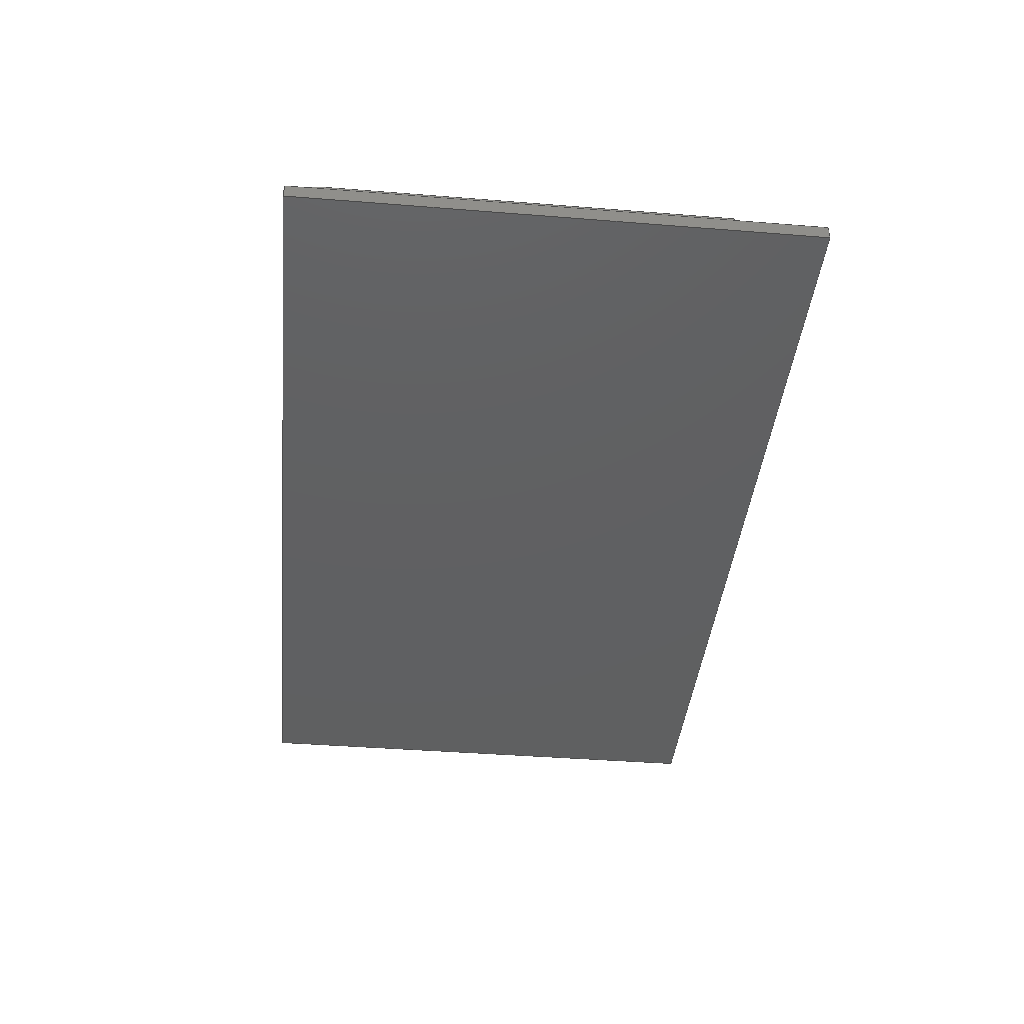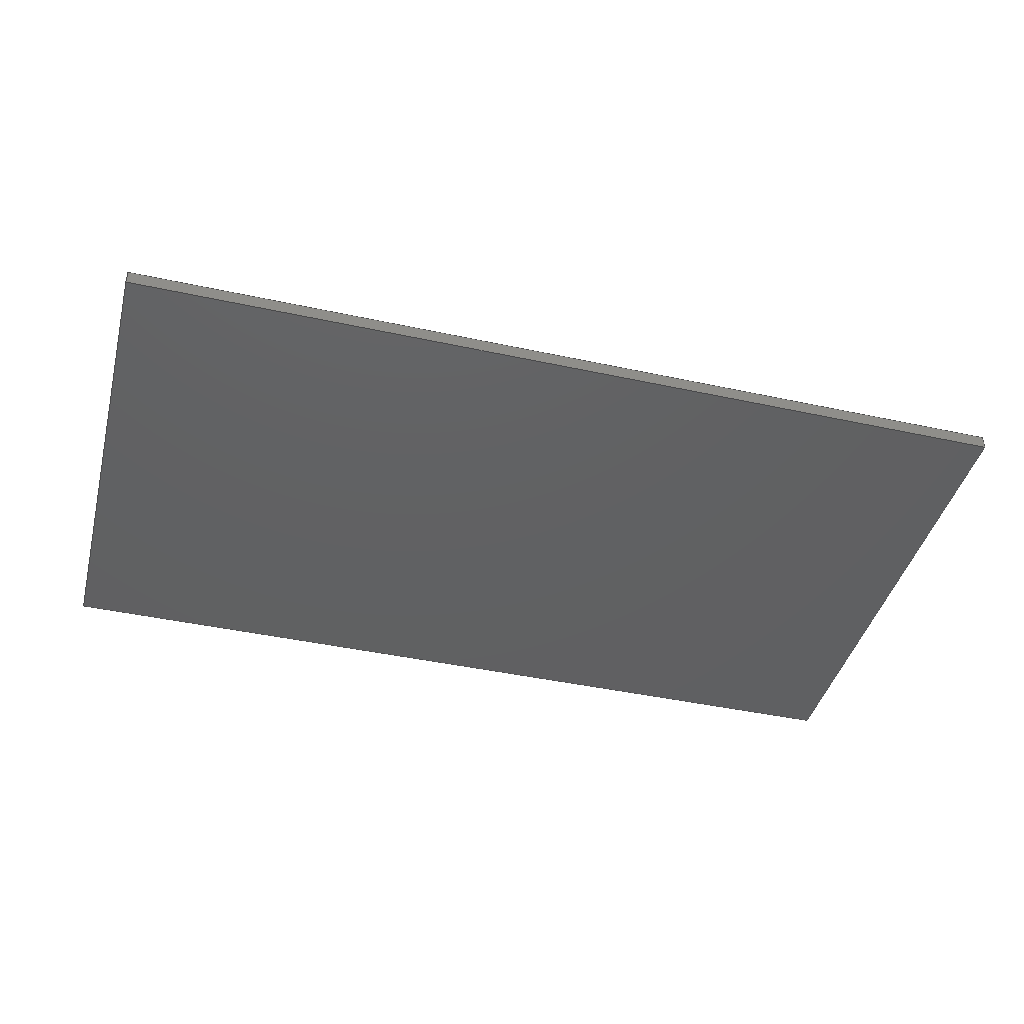
<metadata>
{"format":"step","ext":"step","renderer":"f3d","projection":"perspective","resolution":1024,"background":"white","views":[{"elev":-40.8,"azim":84.4,"up":"+Y"},{"elev":-42.4,"azim":165.4,"up":"+Y"}]}
</metadata>
<code>
ISO-10303-21;
DATA;
#1=MECHANICAL_DESIGN_GEOMETRIC_PRESENTATION_REPRESENTATION('',(#4),#407);
#2=SHAPE_REPRESENTATION_RELATIONSHIP('SRR','None',#413,#3);
#3=ADVANCED_BREP_SHAPE_REPRESENTATION('',(#5),#406);
#4=STYLED_ITEM('',(#422),#5);
#5=MANIFOLD_SOLID_BREP('Body1',#247);
#6=FACE_BOUND('',#39,.T.);
#7=CIRCLE('',#251,5);
#8=CIRCLE('',#252,5);
#9=CIRCLE('',#255,2);
#10=CIRCLE('',#256,2);
#11=CYLINDRICAL_SURFACE('',#250,5);
#12=CYLINDRICAL_SURFACE('',#254,2);
#13=FACE_OUTER_BOUND('',#27,.T.);
#14=FACE_OUTER_BOUND('',#28,.T.);
#15=FACE_OUTER_BOUND('',#29,.T.);
#16=FACE_OUTER_BOUND('',#30,.T.);
#17=FACE_OUTER_BOUND('',#31,.T.);
#18=FACE_OUTER_BOUND('',#32,.T.);
#19=FACE_OUTER_BOUND('',#33,.T.);
#20=FACE_OUTER_BOUND('',#34,.T.);
#21=FACE_OUTER_BOUND('',#35,.T.);
#22=FACE_OUTER_BOUND('',#36,.T.);
#23=FACE_OUTER_BOUND('',#37,.T.);
#24=FACE_OUTER_BOUND('',#38,.T.);
#25=FACE_OUTER_BOUND('',#40,.T.);
#26=FACE_OUTER_BOUND('',#41,.T.);
#27=EDGE_LOOP('',(#155,#156,#157,#158));
#28=EDGE_LOOP('',(#159,#160,#161,#162));
#29=EDGE_LOOP('',(#163,#164));
#30=EDGE_LOOP('',(#165,#166,#167,#168));
#31=EDGE_LOOP('',(#169,#170,#171,#172,#173,#174,#175,#176));
#32=EDGE_LOOP('',(#177,#178,#179,#180,#181));
#33=EDGE_LOOP('',(#182,#183,#184,#185,#186,#187,#188,#189));
#34=EDGE_LOOP('',(#190,#191,#192,#193));
#35=EDGE_LOOP('',(#194,#195,#196,#197));
#36=EDGE_LOOP('',(#198,#199,#200,#201));
#37=EDGE_LOOP('',(#202,#203,#204,#205,#206));
#38=EDGE_LOOP('',(#207,#208,#209,#210));
#39=EDGE_LOOP('',(#211,#212));
#40=EDGE_LOOP('',(#213,#214,#215,#216));
#41=EDGE_LOOP('',(#217,#218,#219,#220));
#42=LINE('',#338,#71);
#43=LINE('',#340,#72);
#44=LINE('',#342,#73);
#45=LINE('',#343,#74);
#46=LINE('',#353,#75);
#47=LINE('',#356,#76);
#48=LINE('',#359,#77);
#49=LINE('',#361,#78);
#50=LINE('',#363,#79);
#51=LINE('',#365,#80);
#52=LINE('',#367,#81);
#53=LINE('',#369,#82);
#54=LINE('',#370,#83);
#55=LINE('',#373,#84);
#56=LINE('',#375,#85);
#57=LINE('',#376,#86);
#58=LINE('',#379,#87);
#59=LINE('',#381,#88);
#60=LINE('',#383,#89);
#61=LINE('',#384,#90);
#62=LINE('',#385,#91);
#63=LINE('',#388,#92);
#64=LINE('',#390,#93);
#65=LINE('',#391,#94);
#66=LINE('',#393,#95);
#67=LINE('',#396,#96);
#68=LINE('',#397,#97);
#69=LINE('',#399,#98);
#70=LINE('',#402,#99);
#71=VECTOR('',#271,10);
#72=VECTOR('',#272,10);
#73=VECTOR('',#273,10);
#74=VECTOR('',#274,10);
#75=VECTOR('',#287,10);
#76=VECTOR('',#290,10);
#77=VECTOR('',#293,10);
#78=VECTOR('',#294,10);
#79=VECTOR('',#295,10);
#80=VECTOR('',#296,10);
#81=VECTOR('',#297,10);
#82=VECTOR('',#298,10);
#83=VECTOR('',#299,10);
#84=VECTOR('',#302,10);
#85=VECTOR('',#303,10);
#86=VECTOR('',#304,10);
#87=VECTOR('',#307,10);
#88=VECTOR('',#308,10);
#89=VECTOR('',#309,10);
#90=VECTOR('',#310,10);
#91=VECTOR('',#311,10);
#92=VECTOR('',#314,10);
#93=VECTOR('',#315,10);
#94=VECTOR('',#316,10);
#95=VECTOR('',#319,10);
#96=VECTOR('',#322,10);
#97=VECTOR('',#323,10);
#98=VECTOR('',#326,10);
#99=VECTOR('',#331,10);
#100=VERTEX_POINT('',#336);
#101=VERTEX_POINT('',#337);
#102=VERTEX_POINT('',#339);
#103=VERTEX_POINT('',#341);
#104=VERTEX_POINT('',#349);
#105=VERTEX_POINT('',#350);
#106=VERTEX_POINT('',#352);
#107=VERTEX_POINT('',#354);
#108=VERTEX_POINT('',#358);
#109=VERTEX_POINT('',#360);
#110=VERTEX_POINT('',#362);
#111=VERTEX_POINT('',#364);
#112=VERTEX_POINT('',#366);
#113=VERTEX_POINT('',#368);
#114=VERTEX_POINT('',#372);
#115=VERTEX_POINT('',#374);
#116=VERTEX_POINT('',#378);
#117=VERTEX_POINT('',#380);
#118=VERTEX_POINT('',#382);
#119=VERTEX_POINT('',#387);
#120=VERTEX_POINT('',#389);
#121=VERTEX_POINT('',#395);
#122=EDGE_CURVE('',#100,#101,#42,.T.);
#123=EDGE_CURVE('',#100,#102,#43,.T.);
#124=EDGE_CURVE('',#102,#103,#44,.T.);
#125=EDGE_CURVE('',#101,#103,#45,.T.);
#126=EDGE_CURVE('',#101,#100,#7,.T.);
#127=EDGE_CURVE('',#103,#102,#8,.T.);
#128=EDGE_CURVE('',#104,#105,#9,.T.);
#129=EDGE_CURVE('',#105,#106,#46,.T.);
#130=EDGE_CURVE('',#106,#107,#10,.T.);
#131=EDGE_CURVE('',#107,#104,#47,.T.);
#132=EDGE_CURVE('',#107,#108,#48,.T.);
#133=EDGE_CURVE('',#108,#109,#49,.T.);
#134=EDGE_CURVE('',#110,#109,#50,.T.);
#135=EDGE_CURVE('',#111,#110,#51,.T.);
#136=EDGE_CURVE('',#111,#112,#52,.T.);
#137=EDGE_CURVE('',#112,#113,#53,.T.);
#138=EDGE_CURVE('',#113,#104,#54,.T.);
#139=EDGE_CURVE('',#114,#106,#55,.T.);
#140=EDGE_CURVE('',#114,#115,#56,.T.);
#141=EDGE_CURVE('',#108,#115,#57,.T.);
#142=EDGE_CURVE('',#116,#113,#58,.T.);
#143=EDGE_CURVE('',#117,#112,#59,.T.);
#144=EDGE_CURVE('',#118,#117,#60,.T.);
#145=EDGE_CURVE('',#109,#118,#61,.T.);
#146=EDGE_CURVE('',#115,#116,#62,.T.);
#147=EDGE_CURVE('',#119,#117,#63,.T.);
#148=EDGE_CURVE('',#120,#119,#64,.T.);
#149=EDGE_CURVE('',#120,#118,#65,.T.);
#150=EDGE_CURVE('',#119,#111,#66,.T.);
#151=EDGE_CURVE('',#121,#114,#67,.T.);
#152=EDGE_CURVE('',#121,#116,#68,.T.);
#153=EDGE_CURVE('',#105,#121,#69,.T.);
#154=EDGE_CURVE('',#110,#120,#70,.T.);
#155=ORIENTED_EDGE('',*,*,#122,.F.);
#156=ORIENTED_EDGE('',*,*,#123,.T.);
#157=ORIENTED_EDGE('',*,*,#124,.T.);
#158=ORIENTED_EDGE('',*,*,#125,.F.);
#159=ORIENTED_EDGE('',*,*,#126,.F.);
#160=ORIENTED_EDGE('',*,*,#125,.T.);
#161=ORIENTED_EDGE('',*,*,#127,.T.);
#162=ORIENTED_EDGE('',*,*,#123,.F.);
#163=ORIENTED_EDGE('',*,*,#127,.F.);
#164=ORIENTED_EDGE('',*,*,#124,.F.);
#165=ORIENTED_EDGE('',*,*,#128,.T.);
#166=ORIENTED_EDGE('',*,*,#129,.T.);
#167=ORIENTED_EDGE('',*,*,#130,.T.);
#168=ORIENTED_EDGE('',*,*,#131,.T.);
#169=ORIENTED_EDGE('',*,*,#131,.F.);
#170=ORIENTED_EDGE('',*,*,#132,.T.);
#171=ORIENTED_EDGE('',*,*,#133,.T.);
#172=ORIENTED_EDGE('',*,*,#134,.F.);
#173=ORIENTED_EDGE('',*,*,#135,.F.);
#174=ORIENTED_EDGE('',*,*,#136,.T.);
#175=ORIENTED_EDGE('',*,*,#137,.T.);
#176=ORIENTED_EDGE('',*,*,#138,.T.);
#177=ORIENTED_EDGE('',*,*,#130,.F.);
#178=ORIENTED_EDGE('',*,*,#139,.F.);
#179=ORIENTED_EDGE('',*,*,#140,.T.);
#180=ORIENTED_EDGE('',*,*,#141,.F.);
#181=ORIENTED_EDGE('',*,*,#132,.F.);
#182=ORIENTED_EDGE('',*,*,#142,.T.);
#183=ORIENTED_EDGE('',*,*,#137,.F.);
#184=ORIENTED_EDGE('',*,*,#143,.F.);
#185=ORIENTED_EDGE('',*,*,#144,.F.);
#186=ORIENTED_EDGE('',*,*,#145,.F.);
#187=ORIENTED_EDGE('',*,*,#133,.F.);
#188=ORIENTED_EDGE('',*,*,#141,.T.);
#189=ORIENTED_EDGE('',*,*,#146,.T.);
#190=ORIENTED_EDGE('',*,*,#144,.T.);
#191=ORIENTED_EDGE('',*,*,#147,.F.);
#192=ORIENTED_EDGE('',*,*,#148,.F.);
#193=ORIENTED_EDGE('',*,*,#149,.T.);
#194=ORIENTED_EDGE('',*,*,#143,.T.);
#195=ORIENTED_EDGE('',*,*,#136,.F.);
#196=ORIENTED_EDGE('',*,*,#150,.F.);
#197=ORIENTED_EDGE('',*,*,#147,.T.);
#198=ORIENTED_EDGE('',*,*,#151,.F.);
#199=ORIENTED_EDGE('',*,*,#152,.T.);
#200=ORIENTED_EDGE('',*,*,#146,.F.);
#201=ORIENTED_EDGE('',*,*,#140,.F.);
#202=ORIENTED_EDGE('',*,*,#128,.F.);
#203=ORIENTED_EDGE('',*,*,#138,.F.);
#204=ORIENTED_EDGE('',*,*,#142,.F.);
#205=ORIENTED_EDGE('',*,*,#152,.F.);
#206=ORIENTED_EDGE('',*,*,#153,.F.);
#207=ORIENTED_EDGE('',*,*,#129,.F.);
#208=ORIENTED_EDGE('',*,*,#153,.T.);
#209=ORIENTED_EDGE('',*,*,#151,.T.);
#210=ORIENTED_EDGE('',*,*,#139,.T.);
#211=ORIENTED_EDGE('',*,*,#122,.T.);
#212=ORIENTED_EDGE('',*,*,#126,.T.);
#213=ORIENTED_EDGE('',*,*,#145,.T.);
#214=ORIENTED_EDGE('',*,*,#149,.F.);
#215=ORIENTED_EDGE('',*,*,#154,.F.);
#216=ORIENTED_EDGE('',*,*,#134,.T.);
#217=ORIENTED_EDGE('',*,*,#148,.T.);
#218=ORIENTED_EDGE('',*,*,#150,.T.);
#219=ORIENTED_EDGE('',*,*,#135,.T.);
#220=ORIENTED_EDGE('',*,*,#154,.T.);
#221=PLANE('',#249);
#222=PLANE('',#253);
#223=PLANE('',#257);
#224=PLANE('',#258);
#225=PLANE('',#259);
#226=PLANE('',#260);
#227=PLANE('',#261);
#228=PLANE('',#262);
#229=PLANE('',#263);
#230=PLANE('',#264);
#231=PLANE('',#265);
#232=PLANE('',#266);
#233=ADVANCED_FACE('',(#13),#221,.F.);
#234=ADVANCED_FACE('',(#14),#11,.F.);
#235=ADVANCED_FACE('',(#15),#222,.T.);
#236=ADVANCED_FACE('',(#16),#12,.T.);
#237=ADVANCED_FACE('',(#17),#223,.T.);
#238=ADVANCED_FACE('',(#18),#224,.F.);
#239=ADVANCED_FACE('',(#19),#225,.T.);
#240=ADVANCED_FACE('',(#20),#226,.T.);
#241=ADVANCED_FACE('',(#21),#227,.T.);
#242=ADVANCED_FACE('',(#22),#228,.F.);
#243=ADVANCED_FACE('',(#23),#229,.F.);
#244=ADVANCED_FACE('',(#24,#6),#230,.T.);
#245=ADVANCED_FACE('',(#25),#231,.T.);
#246=ADVANCED_FACE('',(#26),#232,.F.);
#247=CLOSED_SHELL('',(#233,#234,#235,#236,#237,#238,#239,#240,#241,#242,
#243,#244,#245,#246));
#248=AXIS2_PLACEMENT_3D('placement',#334,#267,#268);
#249=AXIS2_PLACEMENT_3D('',#335,#269,#270);
#250=AXIS2_PLACEMENT_3D('',#344,#275,#276);
#251=AXIS2_PLACEMENT_3D('',#345,#277,#278);
#252=AXIS2_PLACEMENT_3D('',#346,#279,#280);
#253=AXIS2_PLACEMENT_3D('',#347,#281,#282);
#254=AXIS2_PLACEMENT_3D('',#348,#283,#284);
#255=AXIS2_PLACEMENT_3D('',#351,#285,#286);
#256=AXIS2_PLACEMENT_3D('',#355,#288,#289);
#257=AXIS2_PLACEMENT_3D('',#357,#291,#292);
#258=AXIS2_PLACEMENT_3D('',#371,#300,#301);
#259=AXIS2_PLACEMENT_3D('',#377,#305,#306);
#260=AXIS2_PLACEMENT_3D('',#386,#312,#313);
#261=AXIS2_PLACEMENT_3D('',#392,#317,#318);
#262=AXIS2_PLACEMENT_3D('',#394,#320,#321);
#263=AXIS2_PLACEMENT_3D('',#398,#324,#325);
#264=AXIS2_PLACEMENT_3D('',#400,#327,#328);
#265=AXIS2_PLACEMENT_3D('',#401,#329,#330);
#266=AXIS2_PLACEMENT_3D('',#403,#332,#333);
#267=DIRECTION('axis',(0,0,1));
#268=DIRECTION('refdir',(1,0,0));
#269=DIRECTION('center_axis',(0,0,1));
#270=DIRECTION('ref_axis',(-1,0,0));
#271=DIRECTION('',(-1,0,0));
#272=DIRECTION('',(0,-1,0));
#273=DIRECTION('',(-1,0,0));
#274=DIRECTION('',(0,-1,0));
#275=DIRECTION('center_axis',(0,-1,0));
#276=DIRECTION('ref_axis',(-1,0,0));
#277=DIRECTION('center_axis',(0,-1,0));
#278=DIRECTION('ref_axis',(-1,0,0));
#279=DIRECTION('center_axis',(0,-1,0));
#280=DIRECTION('ref_axis',(-1,0,0));
#281=DIRECTION('center_axis',(0,1,0));
#282=DIRECTION('ref_axis',(-1,0,0));
#283=DIRECTION('center_axis',(1,0,0));
#284=DIRECTION('ref_axis',(0,0.7071,0.7071));
#285=DIRECTION('center_axis',(-1,0,0));
#286=DIRECTION('ref_axis',(0,0.7071,0.7071));
#287=DIRECTION('',(-1,0,0));
#288=DIRECTION('center_axis',(1,0,0));
#289=DIRECTION('ref_axis',(0,0.7071,0.7071));
#290=DIRECTION('',(1,0,0));
#291=DIRECTION('center_axis',(0,0,1));
#292=DIRECTION('ref_axis',(1,0,0));
#293=DIRECTION('',(0,-1,0));
#294=DIRECTION('',(-1,0,0));
#295=DIRECTION('',(0,1,0));
#296=DIRECTION('',(-1,0,0));
#297=DIRECTION('',(0,1,0));
#298=DIRECTION('',(-1,0,0));
#299=DIRECTION('',(0,1,0));
#300=DIRECTION('center_axis',(1,0,0));
#301=DIRECTION('ref_axis',(0,0,1));
#302=DIRECTION('',(0,0,1));
#303=DIRECTION('',(0,-1,0));
#304=DIRECTION('',(0,0,-1));
#305=DIRECTION('center_axis',(0,1,0));
#306=DIRECTION('ref_axis',(1,0,0));
#307=DIRECTION('',(0,0,1));
#308=DIRECTION('',(0,0,1));
#309=DIRECTION('',(1,0,0));
#310=DIRECTION('',(0,0,-1));
#311=DIRECTION('',(1,0,0));
#312=DIRECTION('center_axis',(0,0,-1));
#313=DIRECTION('ref_axis',(-1,0,0));
#314=DIRECTION('',(0,1,0));
#315=DIRECTION('',(1,0,0));
#316=DIRECTION('',(0,1,0));
#317=DIRECTION('center_axis',(1,0,0));
#318=DIRECTION('ref_axis',(0,0,-1));
#319=DIRECTION('',(0,0,1));
#320=DIRECTION('center_axis',(0,0,1));
#321=DIRECTION('ref_axis',(-1,0,0));
#322=DIRECTION('',(-1,0,0));
#323=DIRECTION('',(0,-1,0));
#324=DIRECTION('center_axis',(-1,0,0));
#325=DIRECTION('ref_axis',(0,0,-1));
#326=DIRECTION('',(0,0,-1));
#327=DIRECTION('center_axis',(0,1,0));
#328=DIRECTION('ref_axis',(0,0,1));
#329=DIRECTION('center_axis',(-1,0,0));
#330=DIRECTION('ref_axis',(0,0,1));
#331=DIRECTION('',(0,0,-1));
#332=DIRECTION('center_axis',(0,1,0));
#333=DIRECTION('ref_axis',(1,0,0));
#334=CARTESIAN_POINT('',(0,0,0));
#335=CARTESIAN_POINT('Origin',(5,3.5,2.5));
#336=CARTESIAN_POINT('',(5,3.5,2.5));
#337=CARTESIAN_POINT('',(-5,3.5,2.5));
#338=CARTESIAN_POINT('',(2.5,3.5,2.5));
#339=CARTESIAN_POINT('',(5,2.5,2.5));
#340=CARTESIAN_POINT('',(5,3.5,2.5));
#341=CARTESIAN_POINT('',(-5,2.5,2.5));
#342=CARTESIAN_POINT('',(5,2.5,2.5));
#343=CARTESIAN_POINT('',(-5,3.5,2.5));
#344=CARTESIAN_POINT('Origin',(0,3.5,2.5));
#345=CARTESIAN_POINT('Origin',(0,3.5,2.5));
#346=CARTESIAN_POINT('Origin',(0,2.5,2.5));
#347=CARTESIAN_POINT('Origin',(-3.725e-08,2.5,0));
#348=CARTESIAN_POINT('Origin',(-14.14,1.5,13.93));
#349=CARTESIAN_POINT('',(26.28,1.5,15.93));
#350=CARTESIAN_POINT('',(26.28,3.5,13.93));
#351=CARTESIAN_POINT('Origin',(26.28,1.5,13.93));
#352=CARTESIAN_POINT('',(-26.28,3.5,13.93));
#353=CARTESIAN_POINT('',(-14.14,3.5,13.93));
#354=CARTESIAN_POINT('',(-26.28,1.5,15.93));
#355=CARTESIAN_POINT('Origin',(-26.28,1.5,13.93));
#356=CARTESIAN_POINT('',(-14.14,1.5,15.93));
#357=CARTESIAN_POINT('Origin',(-28.28,0,15.93));
#358=CARTESIAN_POINT('',(-26.28,0.9,15.93));
#359=CARTESIAN_POINT('',(-26.28,1.75,15.93));
#360=CARTESIAN_POINT('',(-28.28,0.9,15.93));
#361=CARTESIAN_POINT('',(-14.14,0.9,15.93));
#362=CARTESIAN_POINT('',(-28.28,0,15.93));
#363=CARTESIAN_POINT('',(-28.28,0,15.93));
#364=CARTESIAN_POINT('',(28.28,0,15.93));
#365=CARTESIAN_POINT('',(28.28,0,15.93));
#366=CARTESIAN_POINT('',(28.28,0.9,15.93));
#367=CARTESIAN_POINT('',(28.28,0,15.93));
#368=CARTESIAN_POINT('',(26.28,0.9,15.93));
#369=CARTESIAN_POINT('',(-14.14,0.9,15.93));
#370=CARTESIAN_POINT('',(26.28,1.75,15.93));
#371=CARTESIAN_POINT('Origin',(-26.28,3.5,-10.93));
#372=CARTESIAN_POINT('',(-26.28,3.5,-10.93));
#373=CARTESIAN_POINT('',(-26.28,3.5,-5.463));
#374=CARTESIAN_POINT('',(-26.28,0.9,-10.93));
#375=CARTESIAN_POINT('',(-26.28,3.5,-10.93));
#376=CARTESIAN_POINT('',(-26.28,0.9,-5.463));
#377=CARTESIAN_POINT('Origin',(0,0.9,0));
#378=CARTESIAN_POINT('',(26.28,0.9,-10.93));
#379=CARTESIAN_POINT('',(26.28,0.9,7.963));
#380=CARTESIAN_POINT('',(28.28,0.9,-15.93));
#381=CARTESIAN_POINT('',(28.28,0.9,7.963));
#382=CARTESIAN_POINT('',(-28.28,0.9,-15.93));
#383=CARTESIAN_POINT('',(14.14,0.9,-15.93));
#384=CARTESIAN_POINT('',(-28.28,0.9,-7.963));
#385=CARTESIAN_POINT('',(13.14,0.9,-10.93));
#386=CARTESIAN_POINT('Origin',(28.28,0,-15.93));
#387=CARTESIAN_POINT('',(28.28,0,-15.93));
#388=CARTESIAN_POINT('',(28.28,0,-15.93));
#389=CARTESIAN_POINT('',(-28.28,0,-15.93));
#390=CARTESIAN_POINT('',(-28.28,0,-15.93));
#391=CARTESIAN_POINT('',(-28.28,0,-15.93));
#392=CARTESIAN_POINT('Origin',(28.28,0,15.93));
#393=CARTESIAN_POINT('',(28.28,0,-15.93));
#394=CARTESIAN_POINT('Origin',(26.28,3.5,-10.93));
#395=CARTESIAN_POINT('',(26.28,3.5,-10.93));
#396=CARTESIAN_POINT('',(13.14,3.5,-10.93));
#397=CARTESIAN_POINT('',(26.28,3.5,-10.93));
#398=CARTESIAN_POINT('Origin',(26.28,3.5,15.93));
#399=CARTESIAN_POINT('',(26.28,3.5,7.963));
#400=CARTESIAN_POINT('Origin',(0,3.5,0));
#401=CARTESIAN_POINT('Origin',(-28.28,0,-15.93));
#402=CARTESIAN_POINT('',(-28.28,0,15.93));
#403=CARTESIAN_POINT('Origin',(0,0,0));
#404=UNCERTAINTY_MEASURE_WITH_UNIT(LENGTH_MEASURE(0.01),#408,
'DISTANCE_ACCURACY_VALUE',
'Maximum model space distance between geometric entities at asserted c
onnectivities');
#405=UNCERTAINTY_MEASURE_WITH_UNIT(LENGTH_MEASURE(0.01),#408,
'DISTANCE_ACCURACY_VALUE',
'Maximum model space distance between geometric entities at asserted c
onnectivities');
#406=(
GEOMETRIC_REPRESENTATION_CONTEXT(3)
GLOBAL_UNCERTAINTY_ASSIGNED_CONTEXT((#404))
GLOBAL_UNIT_ASSIGNED_CONTEXT((#408,#410,#409))
REPRESENTATION_CONTEXT('','3D')
);
#407=(
GEOMETRIC_REPRESENTATION_CONTEXT(3)
GLOBAL_UNCERTAINTY_ASSIGNED_CONTEXT((#405))
GLOBAL_UNIT_ASSIGNED_CONTEXT((#408,#410,#409))
REPRESENTATION_CONTEXT('','3D')
);
#408=(
LENGTH_UNIT()
NAMED_UNIT(*)
SI_UNIT(.MILLI.,.METRE.)
);
#409=(
NAMED_UNIT(*)
SI_UNIT($,.STERADIAN.)
SOLID_ANGLE_UNIT()
);
#410=(
NAMED_UNIT(*)
PLANE_ANGLE_UNIT()
SI_UNIT($,.RADIAN.)
);
#411=SHAPE_DEFINITION_REPRESENTATION(#412,#413);
#412=PRODUCT_DEFINITION_SHAPE('',$,#415);
#413=SHAPE_REPRESENTATION('',(#248),#406);
#414=PRODUCT_DEFINITION_CONTEXT('part definition',#419,'design');
#415=PRODUCT_DEFINITION('BatteryCover_Simplified v9',
'BatteryCover_Simplified v9',#416,#414);
#416=PRODUCT_DEFINITION_FORMATION('',$,#421);
#417=PRODUCT_RELATED_PRODUCT_CATEGORY('BatteryCover_Simplified v9',
'BatteryCover_Simplified v9',(#421));
#418=APPLICATION_PROTOCOL_DEFINITION('international standard',
'automotive_design',2009,#419);
#419=APPLICATION_CONTEXT(
'Core Data for Automotive Mechanical Design Process');
#420=PRODUCT_CONTEXT('part definition',#419,'mechanical');
#421=PRODUCT('BatteryCover_Simplified v9','BatteryCover_Simplified v9',
$,(#420));
#422=PRESENTATION_STYLE_ASSIGNMENT((#423));
#423=SURFACE_STYLE_USAGE(.BOTH.,#424);
#424=SURFACE_SIDE_STYLE('',(#425));
#425=SURFACE_STYLE_FILL_AREA(#426);
#426=FILL_AREA_STYLE('Steel - Satin',(#427));
#427=FILL_AREA_STYLE_COLOUR('Steel - Satin',#428);
#428=COLOUR_RGB('Steel - Satin',0.6275,0.6275,0.6275);
ENDSEC;
END-ISO-10303-21;

</code>
